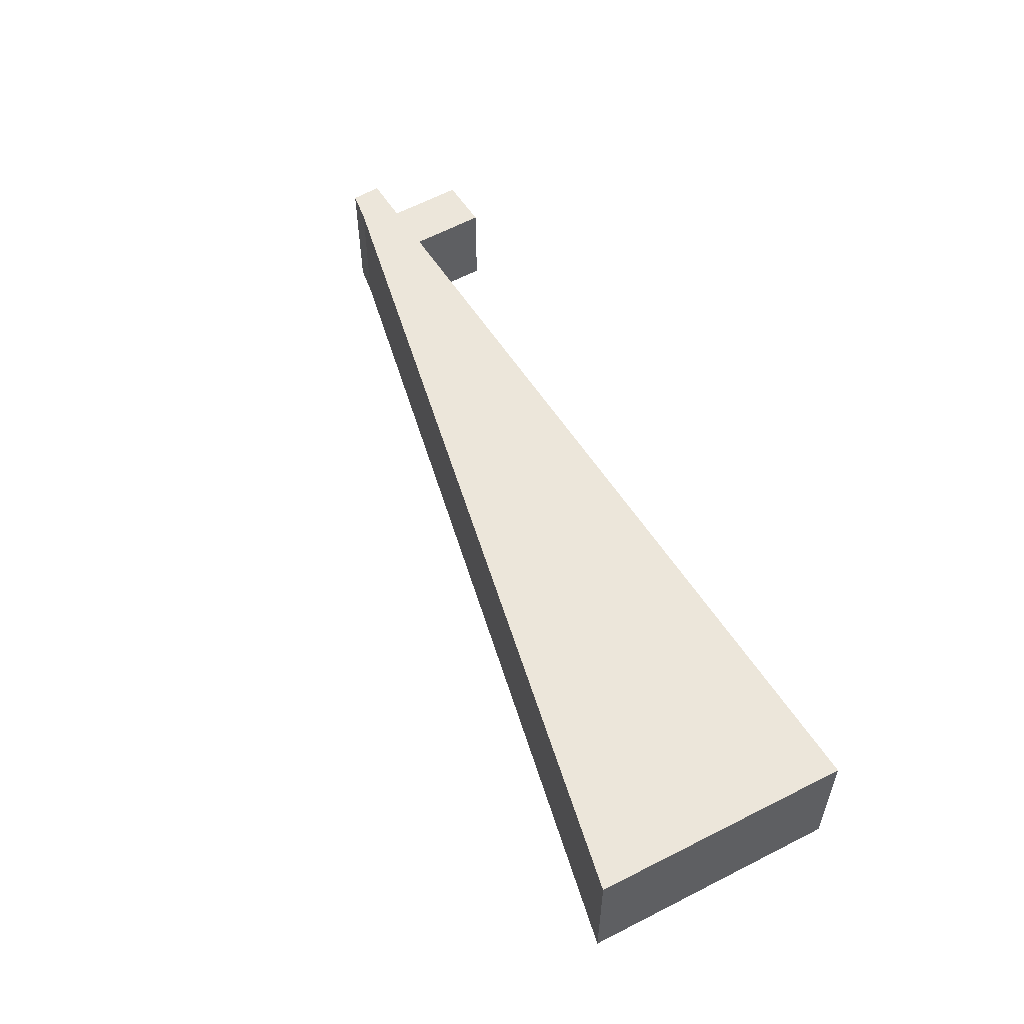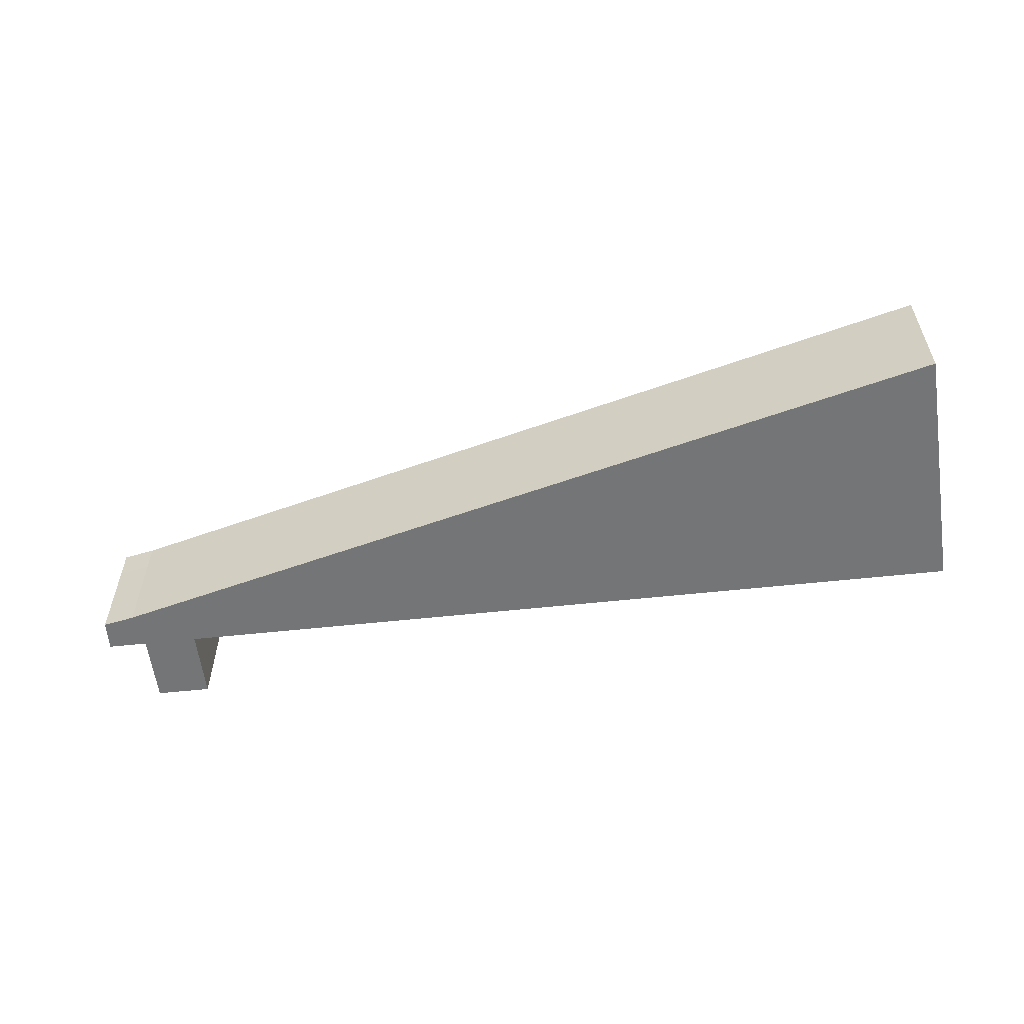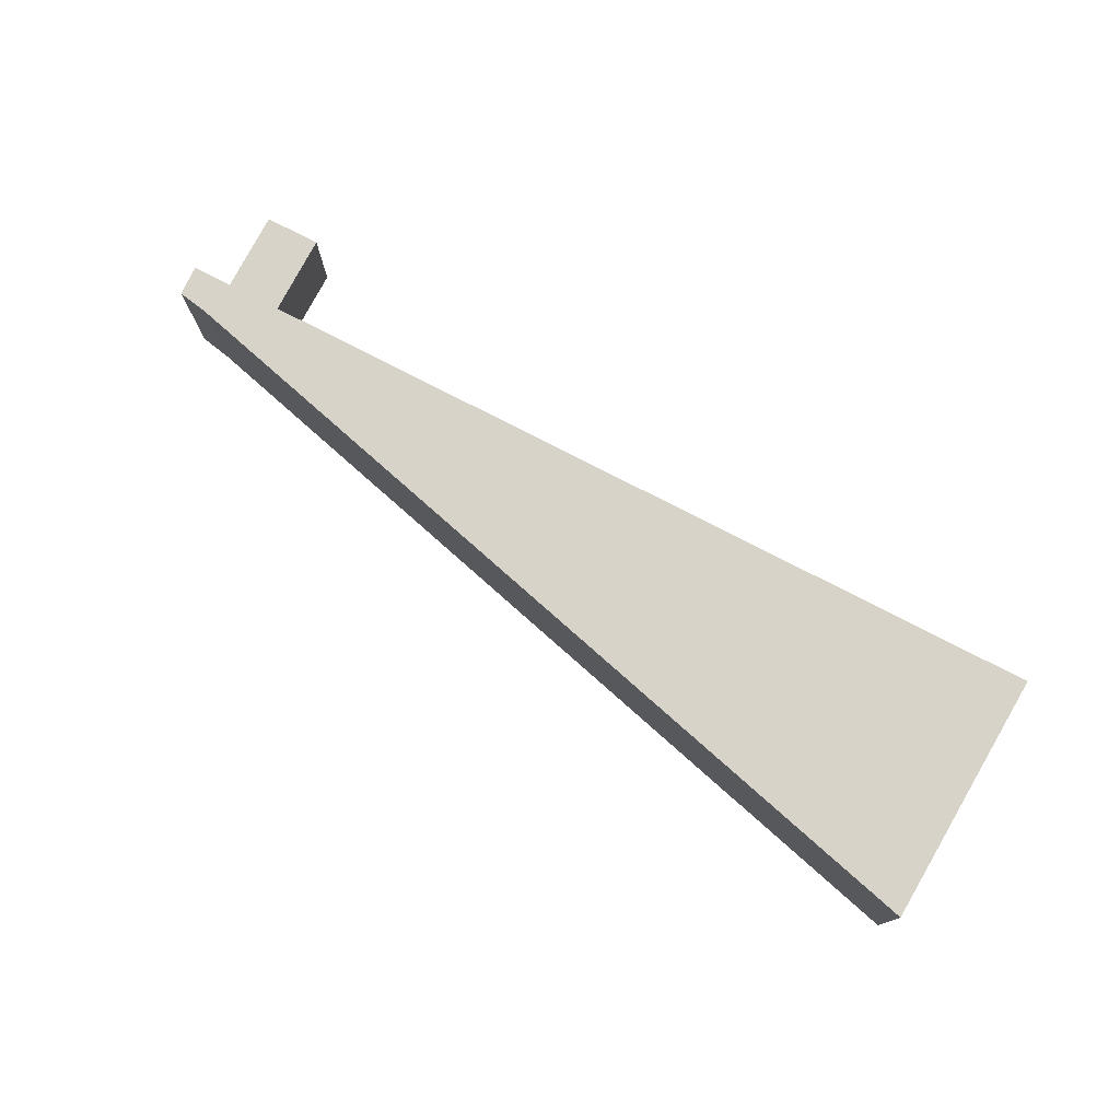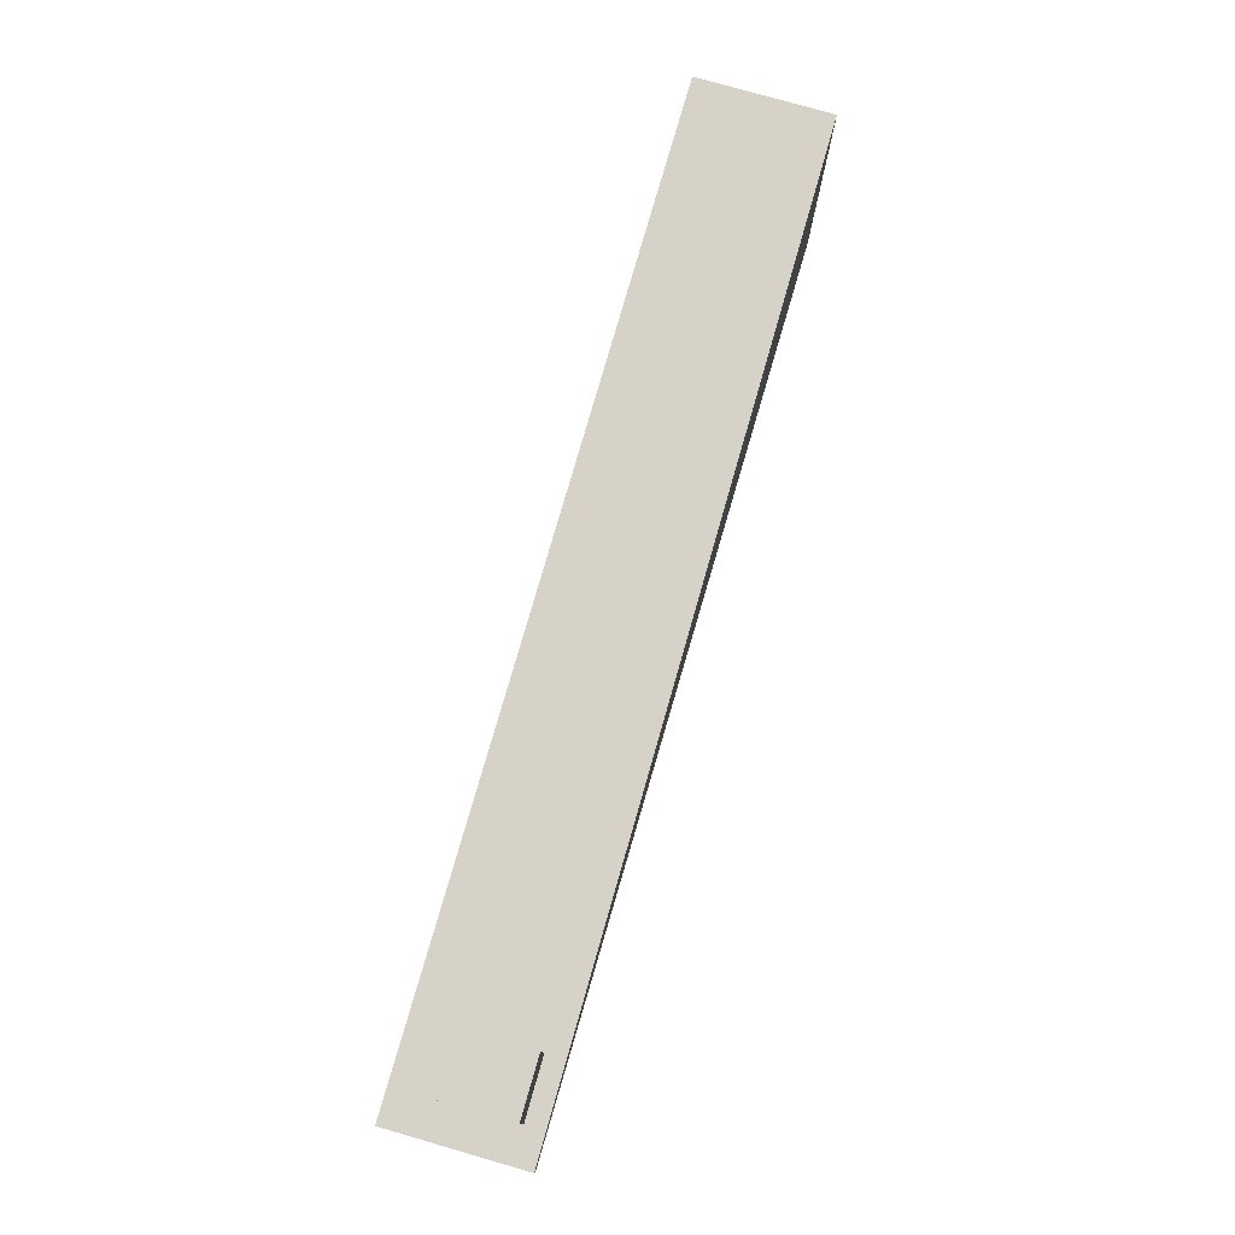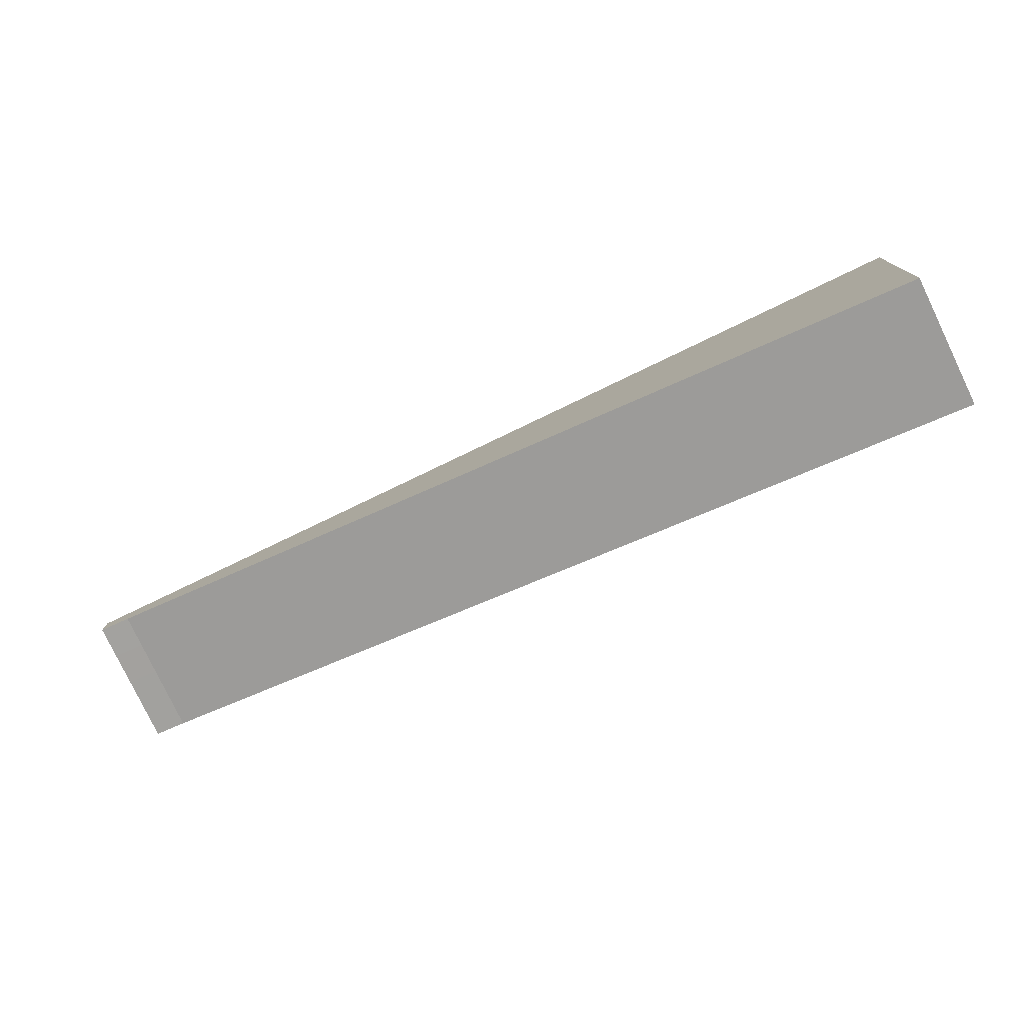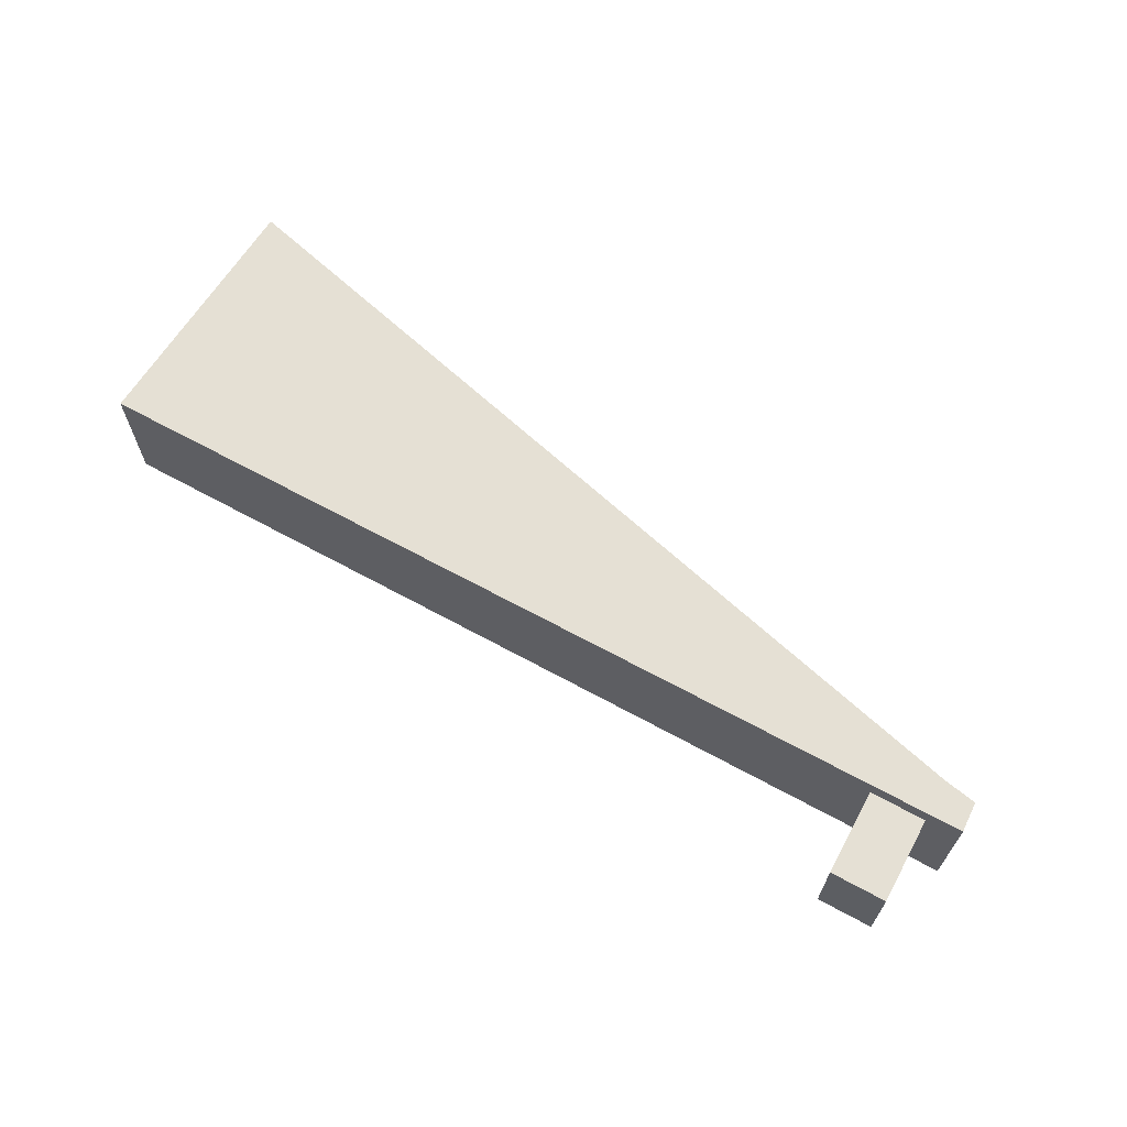
<metadata>
{"format":"obj","ext":"obj","renderer":"f3d","projection":"perspective","resolution":1024,"background":"white","views":[{"elev":54.5,"azim":58.7,"up":"+Z"},{"elev":-56.4,"azim":6.3,"up":"+Z"},{"elev":76.0,"azim":27.3,"up":"+Z"},{"elev":77.7,"azim":-74.0,"up":"+Y"},{"elev":-79.4,"azim":25.6,"up":"+Y"},{"elev":65.2,"azim":-151.3,"up":"+Z"}]}
</metadata>
<code>
o wall_stand_Cube.001
v -0.9794 0.6623 -0.139
v -0.9766 0.5964 -0.1391
v -0.9797 0.6617 0.1392
v -0.977 0.5959 0.139
v 1 0.6564 -0.1391
v 0.9686 0.1012 -0.1391
v 1 0.6564 0.1391
v 0.9686 0.1012 0.1391
v -0.9768 0.5962 -3.6e-05
v -3e-06 0.3498 0.1391
v 0.9686 0.1012 -0
v -3e-06 0.3498 -0.1391
v -3e-06 0.3498 0
v -0.9769 0.596 0.0695
v 0.4843 0.2255 0.1391
v 0.9686 0.1012 -0.06953
v -0.4843 0.4741 -0.1391
v -0.9767 0.5963 -0.06957
v -0.4843 0.4741 0.1391
v 0.9686 0.1012 0.06953
v 0.4843 0.2255 -0.1391
v -3e-06 0.3498 -0.06953
v -3e-06 0.3498 0.06953
v 0.4843 0.2255 -0
v -0.4843 0.4741 0
v -0.4843 0.4741 0.06953
v 0.4843 0.2255 0.06953
v 0.4843 0.2255 -0.06953
v -0.4843 0.4741 -0.06953
v -0.7265 0.5363 -0.1391
v -0.7265 0.5363 0.1391
v -0.7265 0.5363 0
v -0.7265 0.5363 0.06953
v -0.7265 0.5363 -0.06953
v -0.2422 0.412 0.1391
v -0.2422 0.412 0
v -0.2422 0.412 -0.1391
v -0.2422 0.412 0.06953
v -0.2422 0.412 -0.06953
v 0.2421 0.2877 -0.1391
v 0.2421 0.2877 0.1391
v 0.2421 0.2877 -0
v 0.2421 0.2877 0.06953
v 0.2421 0.2877 -0.06953
v 0.7265 0.1634 0.1391
v 0.7265 0.1634 -0
v 0.7265 0.1634 -0.1391
v 0.7265 0.1634 0.06953
v 0.7265 0.1634 -0.06953
v 0.6054 0.1944 -0.1391
v 0.6054 0.1944 0.1391
v 0.6054 0.1944 -0
v 0.6054 0.1944 0.06953
v 0.6054 0.1944 -0.06953
v 0.8475 0.1323 0.1391
v 0.8475 0.1323 -0
v 0.8475 0.1323 0.06953
v 0.8475 0.1323 -0.06953
v 0.8475 0.1323 -0.1391
v 0.3632 0.2566 0.1391
v 0.3632 0.2566 -0
v 0.3632 0.2566 0.06953
v 0.3632 0.2566 -0.06953
v 0.3632 0.2566 -0.1391
v 0.1211 0.3187 -0.1391
v 0.1211 0.3187 0.1391
v 0.1211 0.3187 -0
v 0.1211 0.3187 0.06953
v 0.1211 0.3187 -0.06953
v -0.1211 0.3809 0.1391
v -0.1211 0.3809 0
v -0.1211 0.3809 0.06953
v -0.1211 0.3809 -0.06953
v -0.1211 0.3809 -0.1391
v -0.3632 0.443 -0.1391
v -0.3632 0.443 0.1391
v -0.3632 0.443 0
v -0.3632 0.443 0.06953
v -0.3632 0.443 -0.06953
v -0.6054 0.5052 0.1391
v -0.6054 0.5052 0
v -0.6054 0.5052 0.06953
v -0.6054 0.5052 -0.06953
v -0.6054 0.5052 -0.1391
v -0.8495 0.5679 -0.1391
v -0.8495 0.5679 0.1391
v -0.8495 0.5679 0
v -0.8495 0.5679 0.06953
v -0.8495 0.5679 -0.06953
v -0.9075 0.5827 -0.1391
v -0.9075 0.5827 0.1391
v -0.9075 0.5827 0
v -0.9075 0.5827 0.06953
v -0.9075 0.5827 -0.06953
v -0.788 0.5521 0.1391
v -0.788 0.5521 0
v -0.788 0.5521 0.06953
v -0.788 0.5521 -0.06953
v -0.788 0.5521 -0.1391
v -0.6659 0.5207 -0.1391
v -0.6659 0.5207 0.1391
v -0.6659 0.5207 0
v -0.6659 0.5207 0.06953
v -0.6659 0.5207 -0.06953
v -0.5448 0.4896 0.1391
v -0.5448 0.4896 0
v -0.5448 0.4896 0.06953
v -0.5448 0.4896 -0.06953
v -0.5448 0.4896 -0.1391
v -0.4238 0.4586 -0.1391
v -0.4238 0.4586 0.1391
v -0.4238 0.4586 0
v -0.4238 0.4586 0.06953
v -0.4238 0.4586 -0.06953
v -0.3027 0.4275 0.1391
v -0.3027 0.4275 0
v -0.3027 0.4275 0.06953
v -0.3027 0.4275 -0.06953
v -0.3027 0.4275 -0.1391
v -0.1816 0.3964 -0.1391
v -0.1816 0.3964 0.1391
v -0.1816 0.3964 0
v -0.1816 0.3964 0.06953
v -0.1816 0.3964 -0.06953
v -0.06054 0.3654 0.1391
v -0.06054 0.3654 0
v -0.06054 0.3654 0.06953
v -0.06054 0.3654 -0.06953
v -0.06054 0.3654 -0.1391
v 0.06053 0.3343 -0.1391
v 0.06053 0.3343 0.1391
v 0.06053 0.3343 -0
v 0.06053 0.3343 0.06953
v 0.06053 0.3343 -0.06953
v 0.1816 0.3032 0.1391
v 0.1816 0.3032 -0
v 0.1816 0.3032 0.06953
v 0.1816 0.3032 -0.06953
v 0.1816 0.3032 -0.1391
v 0.3027 0.2721 -0.1391
v 0.3027 0.2721 0.1391
v 0.3027 0.2721 -0
v 0.3027 0.2721 0.06953
v 0.3027 0.2721 -0.06953
v 0.4238 0.2411 0.1391
v 0.4238 0.2411 -0
v 0.4238 0.2411 0.06953
v 0.4238 0.2411 -0.06953
v 0.4238 0.2411 -0.1391
v 0.5448 0.21 -0.1391
v 0.5448 0.21 0.1391
v 0.5448 0.21 -0
v 0.5448 0.21 0.06953
v 0.5448 0.21 -0.06953
v 0.6659 0.1789 0.1391
v 0.6659 0.1789 -0
v 0.6659 0.1789 0.06953
v 0.6659 0.1789 -0.06953
v 0.6659 0.1789 -0.1391
v 0.787 0.1478 -0.1391
v 0.787 0.1478 0.1391
v 0.787 0.1478 -0
v 0.787 0.1478 0.06953
v 0.787 0.1478 -0.06953
v 0.9081 0.1168 0.1391
v 0.9081 0.1168 -0
v 0.9081 0.1168 0.06953
v 0.9081 0.1168 -0.06953
v 0.9081 0.1168 -0.1391
f 1 2 18 9 14 4 3
f 3 4 91 86 95 31 101 80 105 19 111 76 115 35 121 70 125 10 131 66 135 41 141 60 145 15 151 51 155 45 161 55 165 8 7
f 7 8 20 11 16 6 5
f 5 6 169 59 160 47 159 50 150 21 149 64 140 40 139 65 130 12 129 74 120 37 119 75 110 17 109 84 100 30 99 85 90 2 1
f 3 7 5 1
f 94 18 2 90
f 134 22 12 130
f 133 23 13 132
f 93 14 9 92
f 113 26 25 112
f 111 19 26 113
f 91 4 14 93
f 153 27 24 152
f 151 15 27 153
f 131 10 23 133
f 154 28 21 150
f 152 24 28 154
f 132 13 22 134
f 114 29 17 110
f 112 25 29 114
f 92 9 18 94
f 102 32 34 104
f 101 31 33 103
f 103 33 32 102
f 104 34 30 100
f 122 36 39 124
f 124 39 37 120
f 121 35 38 123
f 123 38 36 122
f 142 42 44 144
f 141 41 43 143
f 143 43 42 142
f 144 44 40 140
f 162 46 49 164
f 164 49 47 160
f 161 45 48 163
f 163 48 46 162
f 156 52 54 158
f 158 54 50 159
f 155 51 53 157
f 157 53 52 156
f 167 57 56 166
f 165 55 57 167
f 168 58 59 169
f 166 56 58 168
f 148 63 64 149
f 147 62 61 146
f 145 60 62 147
f 146 61 63 148
f 136 67 69 138
f 135 66 68 137
f 137 68 67 136
f 138 69 65 139
f 127 72 71 126
f 125 70 72 127
f 128 73 74 129
f 126 71 73 128
f 116 77 79 118
f 118 79 75 119
f 115 76 78 117
f 117 78 77 116
f 108 83 84 109
f 107 82 81 106
f 105 80 82 107
f 106 81 83 108
f 96 87 89 98
f 95 86 88 97
f 97 88 87 96
f 98 89 85 99
f 87 92 94 89
f 86 91 93 88
f 88 93 92 87
f 89 94 90 85
f 34 98 99 30
f 33 97 96 32
f 31 95 97 33
f 32 96 98 34
f 83 104 100 84
f 82 103 102 81
f 80 101 103 82
f 81 102 104 83
f 25 106 108 29
f 19 105 107 26
f 26 107 106 25
f 29 108 109 17
f 77 112 114 79
f 79 114 110 75
f 76 111 113 78
f 78 113 112 77
f 38 117 116 36
f 35 115 117 38
f 39 118 119 37
f 36 116 118 39
f 72 123 122 71
f 70 121 123 72
f 73 124 120 74
f 71 122 124 73
f 13 126 128 22
f 22 128 129 12
f 10 125 127 23
f 23 127 126 13
f 67 132 134 69
f 66 131 133 68
f 68 133 132 67
f 69 134 130 65
f 44 138 139 40
f 43 137 136 42
f 41 135 137 43
f 42 136 138 44
f 63 144 140 64
f 62 143 142 61
f 60 141 143 62
f 61 142 144 63
f 24 146 148 28
f 15 145 147 27
f 27 147 146 24
f 28 148 149 21
f 52 152 154 54
f 54 154 150 50
f 51 151 153 53
f 53 153 152 52
f 48 157 156 46
f 45 155 157 48
f 49 158 159 47
f 46 156 158 49
f 57 163 162 56
f 55 161 163 57
f 58 164 160 59
f 56 162 164 58
f 11 166 168 16
f 16 168 169 6
f 8 165 167 20
f 20 167 166 11
o Stand_Cube.002
v -0.9071 0.6242 0.1
v -0.9071 0.8473 0.1
v -0.9071 0.6242 -0.1
v -0.9071 0.8473 -0.1
v -0.7868 0.6242 0.1
v -0.7868 0.8473 0.1
v -0.7868 0.6242 -0.1
v -0.7868 0.8473 -0.1
f 170 171 173 172
f 172 173 177 176
f 176 177 175 174
f 174 175 171 170
f 172 176 174 170
f 177 173 171 175

</code>
